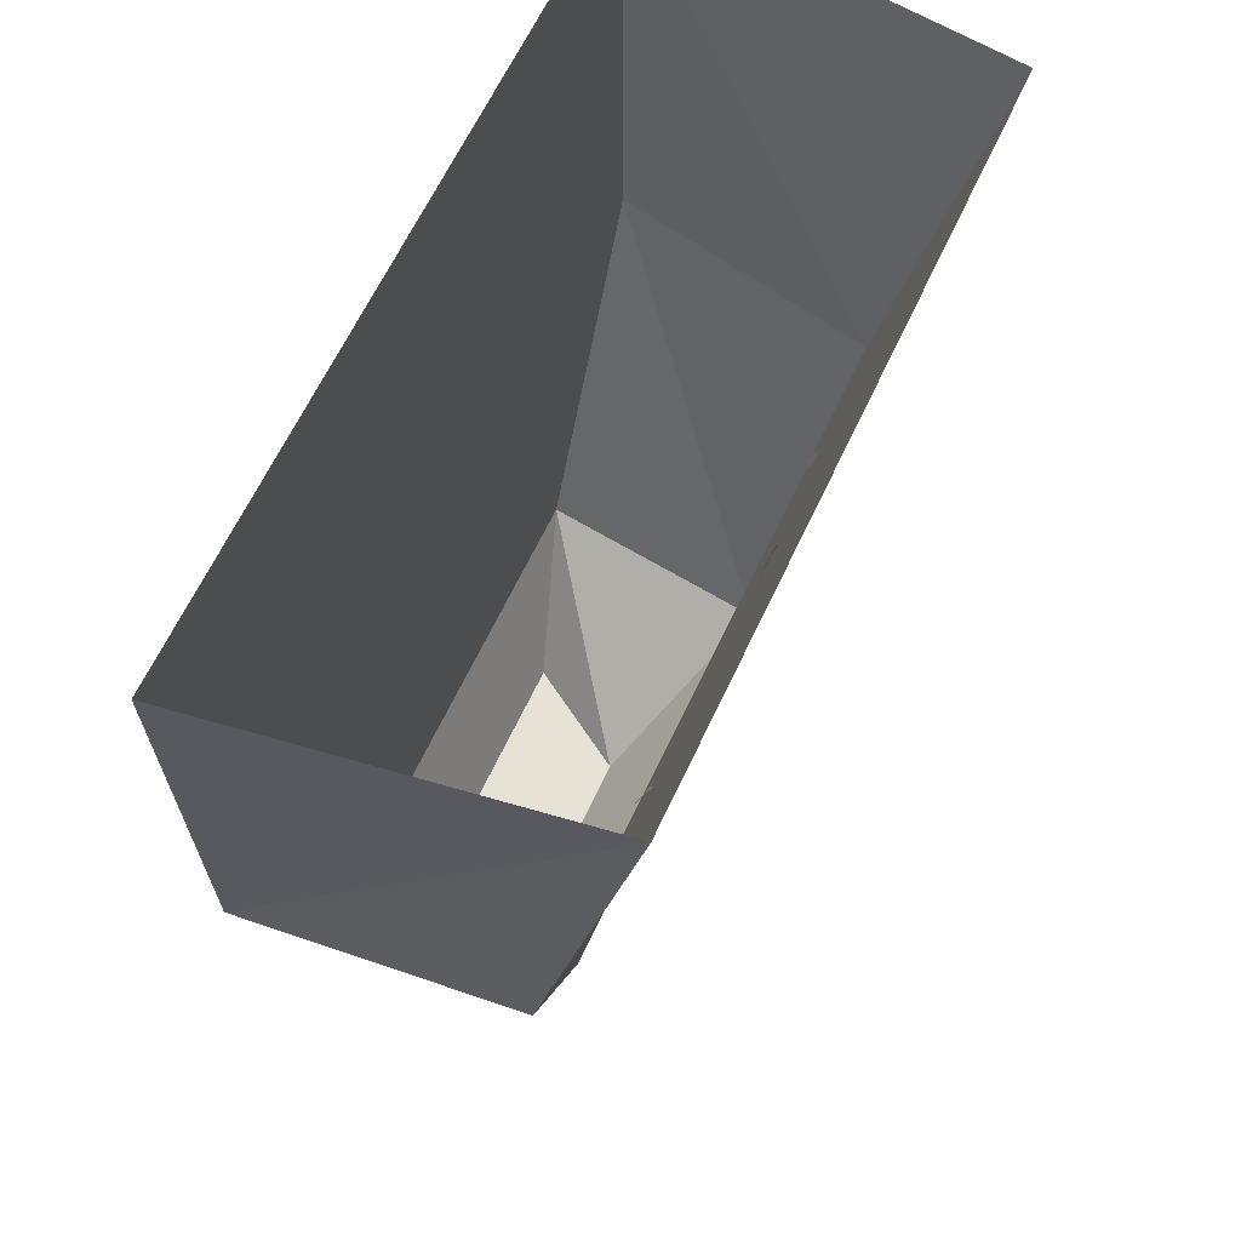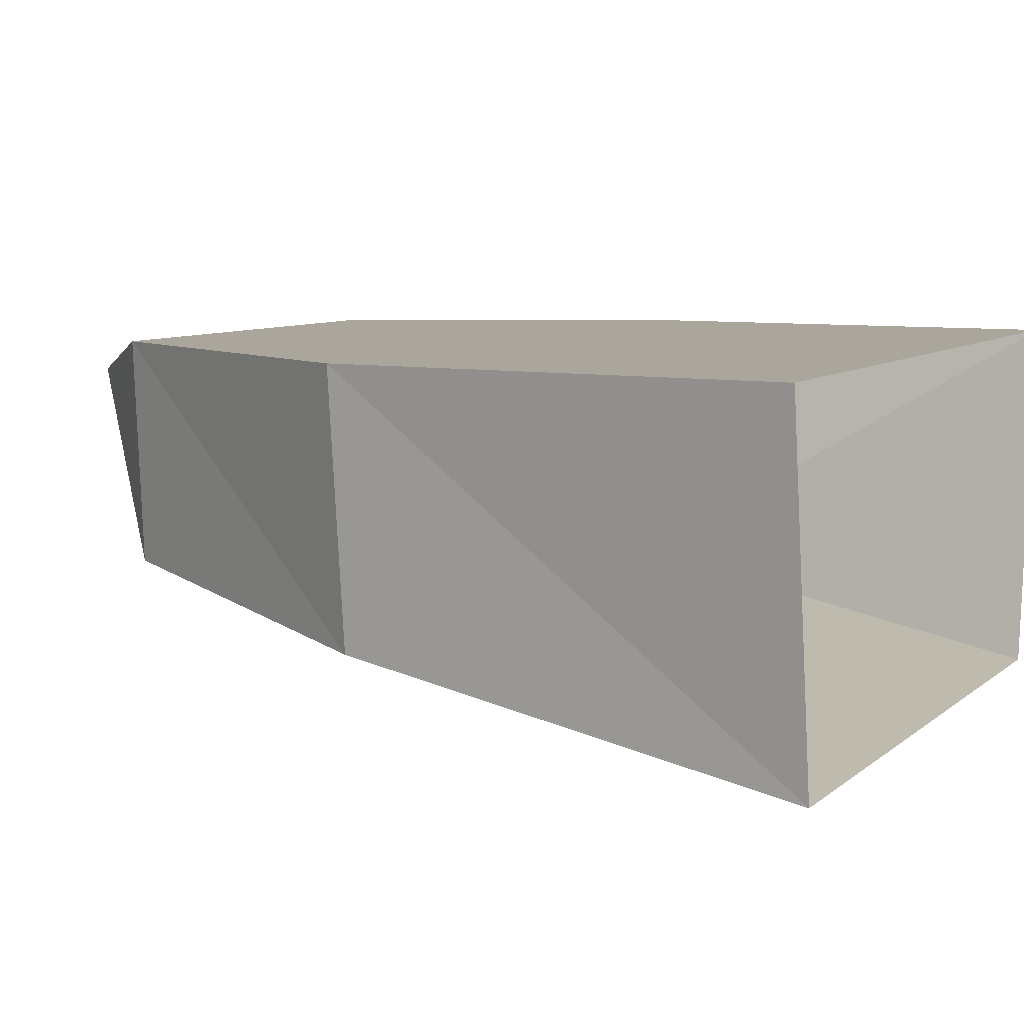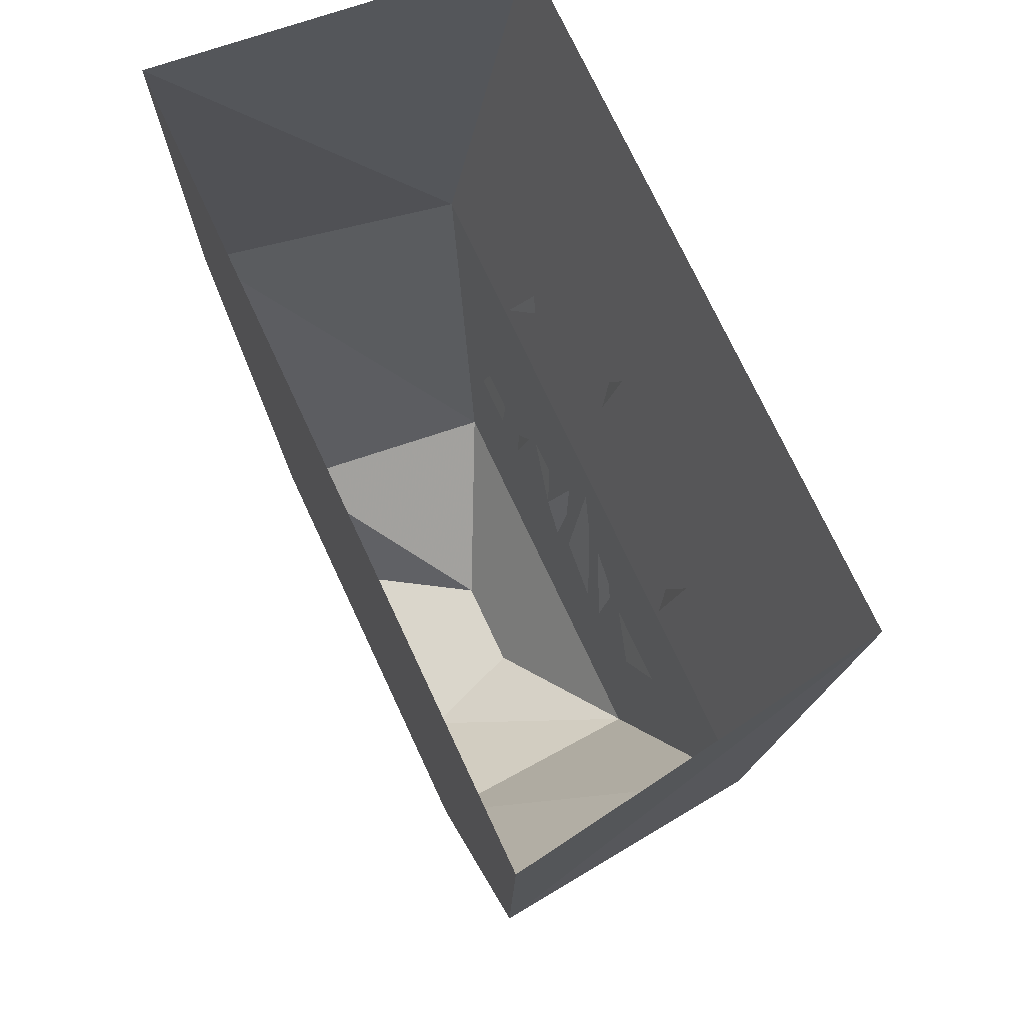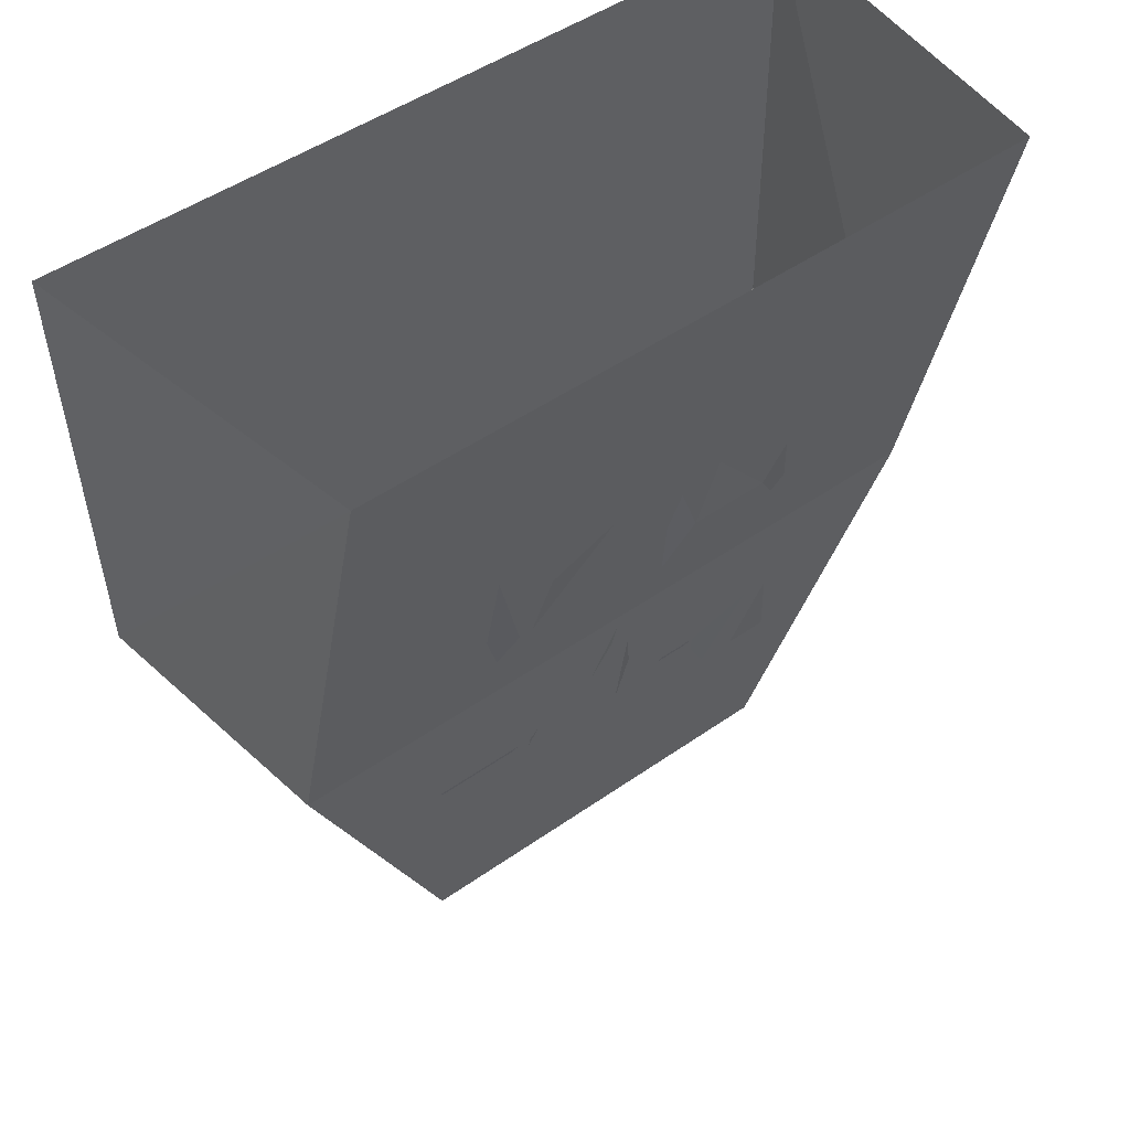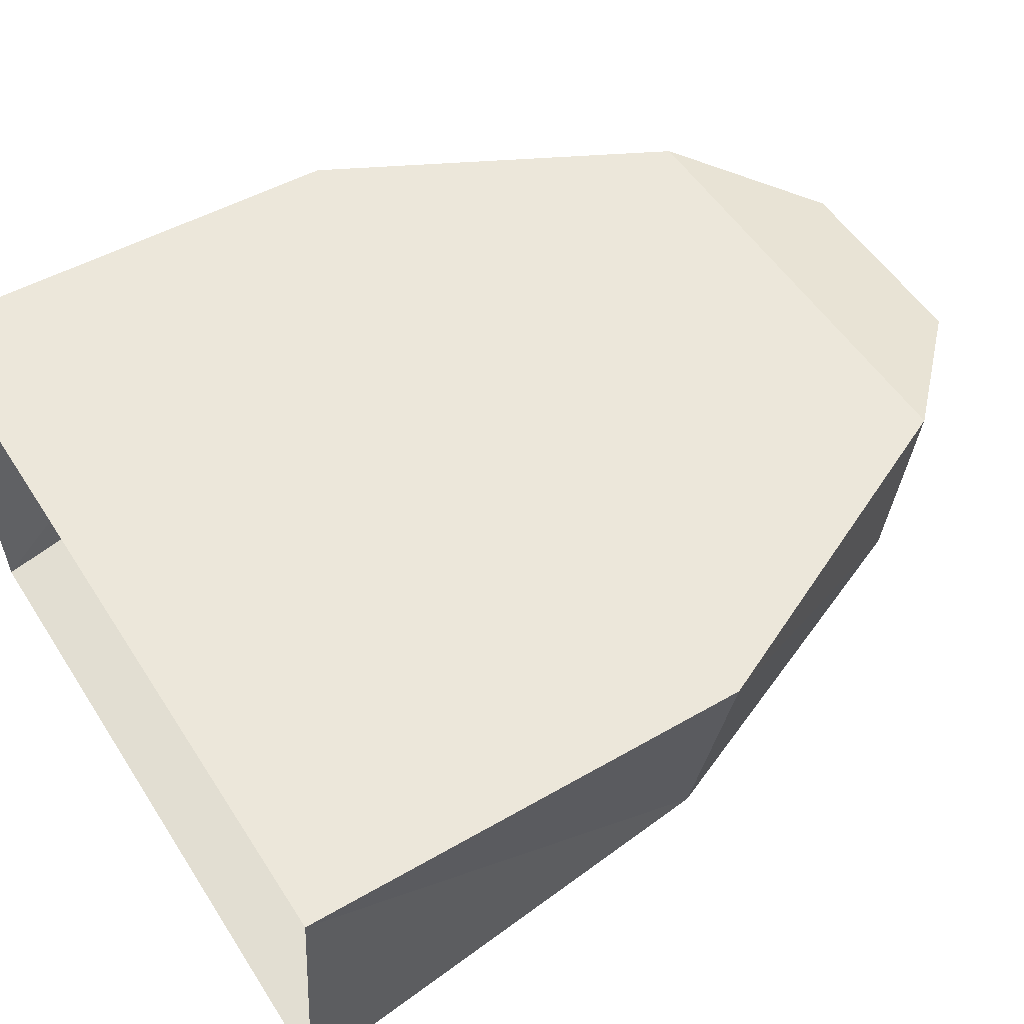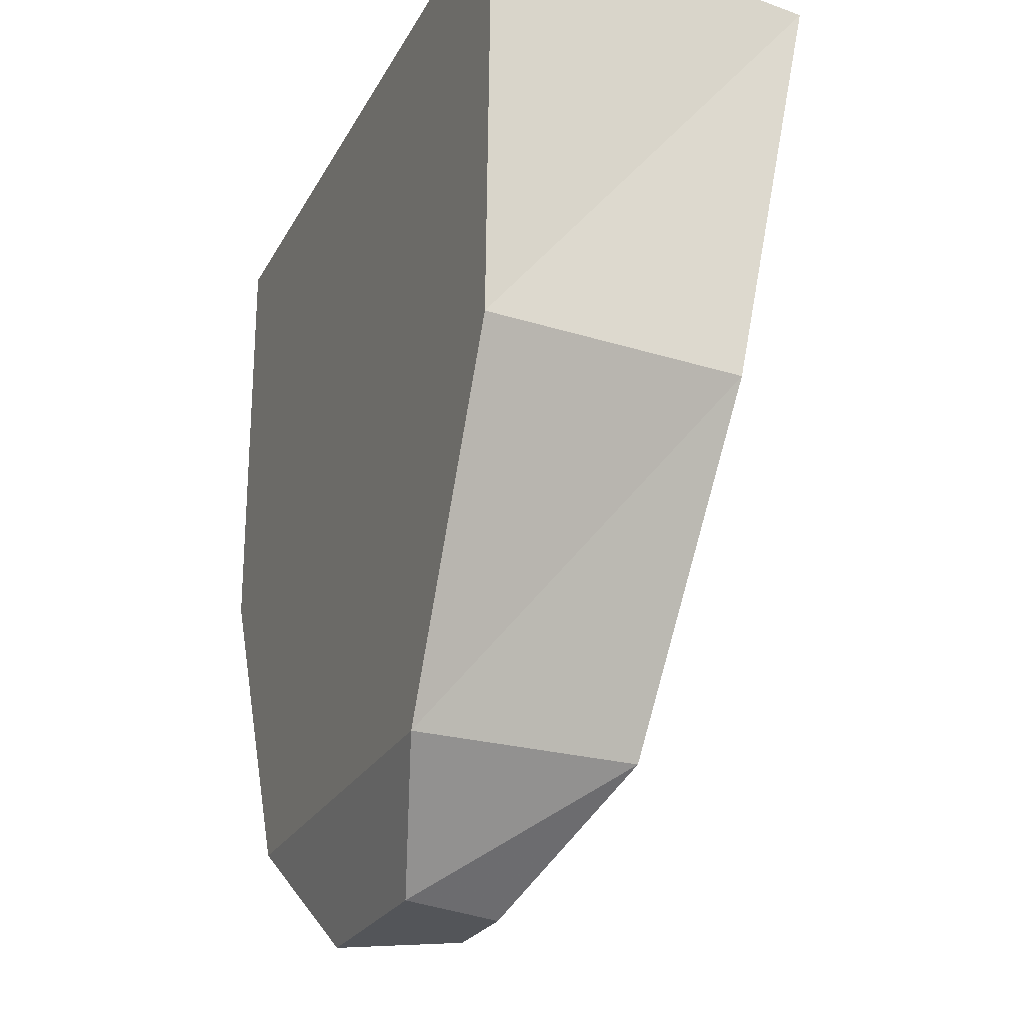
<metadata>
{"format":"obj","ext":"obj","renderer":"f3d","projection":"perspective","resolution":1024,"background":"white","views":[{"elev":63.6,"azim":114.9,"up":"+Y"},{"elev":7.9,"azim":116.5,"up":"+Z"},{"elev":73.9,"azim":65.0,"up":"+Y"},{"elev":47.8,"azim":141.6,"up":"+Y"},{"elev":52.7,"azim":-121.9,"up":"+Z"},{"elev":-24.0,"azim":67.9,"up":"+Y"}]}
</metadata>
<code>
v 0.1094 -0.9141 -0.07812
v 0.1016 -1.023 -0.04688
v 0.08594 -0.9844 -0.0625
v 0.07031 -0.9453 -0.07031
v 0.07812 -0.9844 -0.0625
v 0.03125 -0.9297 -0.07031
v 0.007812 -0.8984 -0.07812
v 0.02344 -0.9688 -0.0625
v 0 -1.008 -0.05469
v -0.007812 -0.9219 -0.07031
v -0.01562 -1.008 -0.05469
v -0.03125 -0.9766 -0.0625
v -0.03906 -0.9297 -0.07031
v -0.07812 -0.9766 -0.0625
v -0.1094 -1.023 -0.04688
v -0.08594 -0.9453 -0.07031
v -0.1016 -0.9688 -0.0625
v -0.125 -0.9688 -0.0625
v -0.07812 -0.8984 -0.07812
v 0.125 -1.109 -0.03906
v 0.1016 -1.133 -0.03125
v 0.07031 -1.109 -0.03906
v 0.0625 -1.109 -0.03906
v 0.0625 -1.148 -0.03125
v 0.03906 -1.086 -0.03906
v 0.007812 -1.047 -0.04688
v 0.04688 -1.156 -0.03125
v 0.01562 -1.133 -0.03125
v 0 -1.062 -0.04688
v 0 -1.156 -0.03125
v -0.01562 -1.133 -0.03125
v -0.03125 -1.109 -0.03906
v -0.05469 -1.109 -0.03906
v -0.0625 -1.156 -0.03125
v -0.08594 -1.086 -0.04688
v -0.08594 -1.156 -0.03125
v -0.1172 -1.156 -0.03125
v -0.1016 -1.086 -0.04688
v 0.2266 -1.039 0.1094
v -0.2266 -1.039 0.1094
v -0.1328 -1.234 0.1094
v 0.125 -1.234 0.1094
v 0.2109 -1.039 -0.04688
v 0.2031 -0.7812 -0.1016
v 0.2344 -0.7812 0.1094
v -0.2266 -0.7812 0.1094
v -0.1953 -1.039 -0.04688
v -0.1172 -1.234 -0.02344
v -0.02344 -1.305 0.02344
v -0.0625 -1.305 0.08594
v 0.05469 -1.305 0.08594
v 0.1172 -1.234 -0.02344
v -0.2031 -0.7812 -0.1016
v 0.03125 -1.305 0.02344
f 1 2 3
f 4 5 6
f 7 8 9
f 10 11 12
f 13 12 14
f 14 15 16
f 17 18 19
f 20 21 22
f 23 24 25
f 26 27 28
f 29 30 31
f 32 31 33
f 33 34 35
f 36 37 38
f 39 40 41
f 39 41 42
f 39 42 43
f 39 43 44
f 39 44 45
f 39 45 40
f 40 45 46
f 40 46 47
f 40 47 48
f 40 48 41
f 41 48 49
f 41 49 50
f 41 50 42
f 42 50 51
f 42 51 52
f 42 52 43
f 43 52 47
f 43 47 53
f 43 53 44
f 47 52 48
f 48 52 54
f 48 54 49
f 49 54 50
f 50 54 51
f 51 54 52
f 46 53 47

</code>
